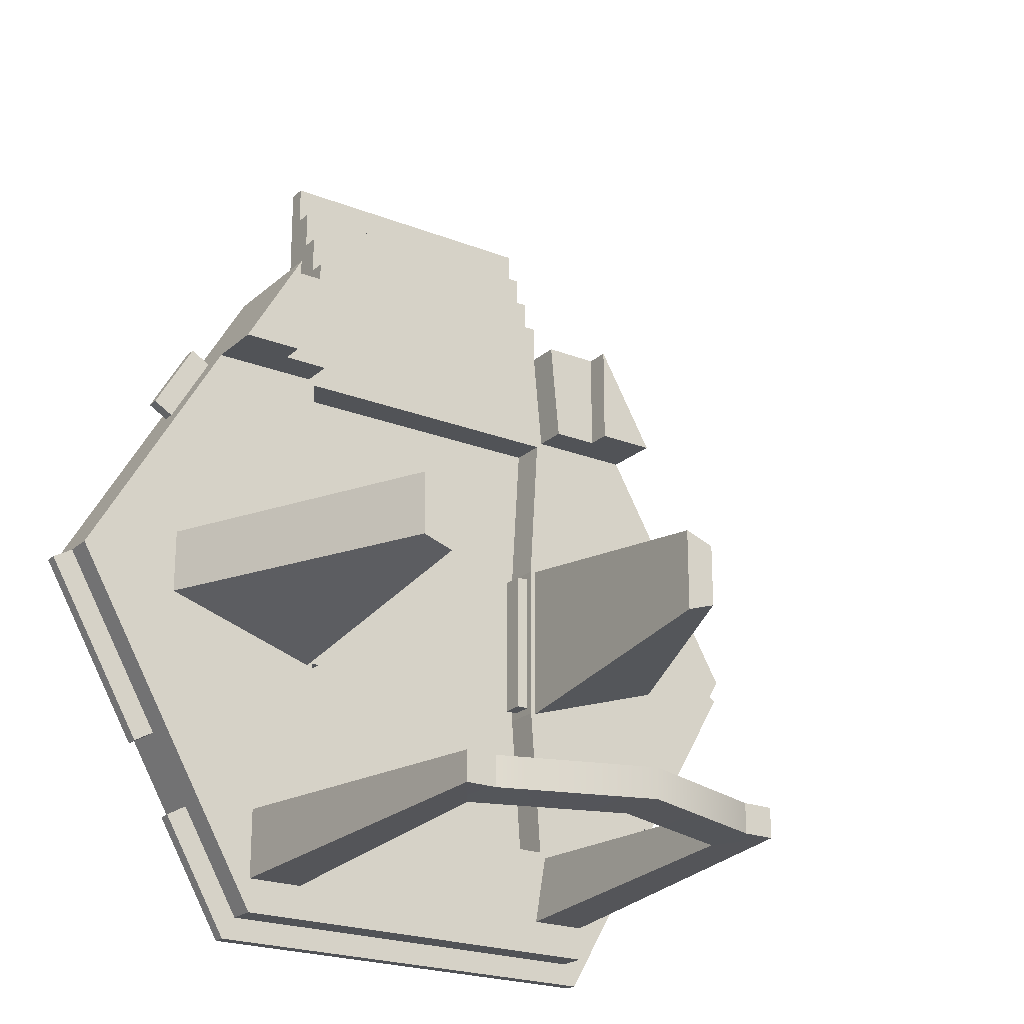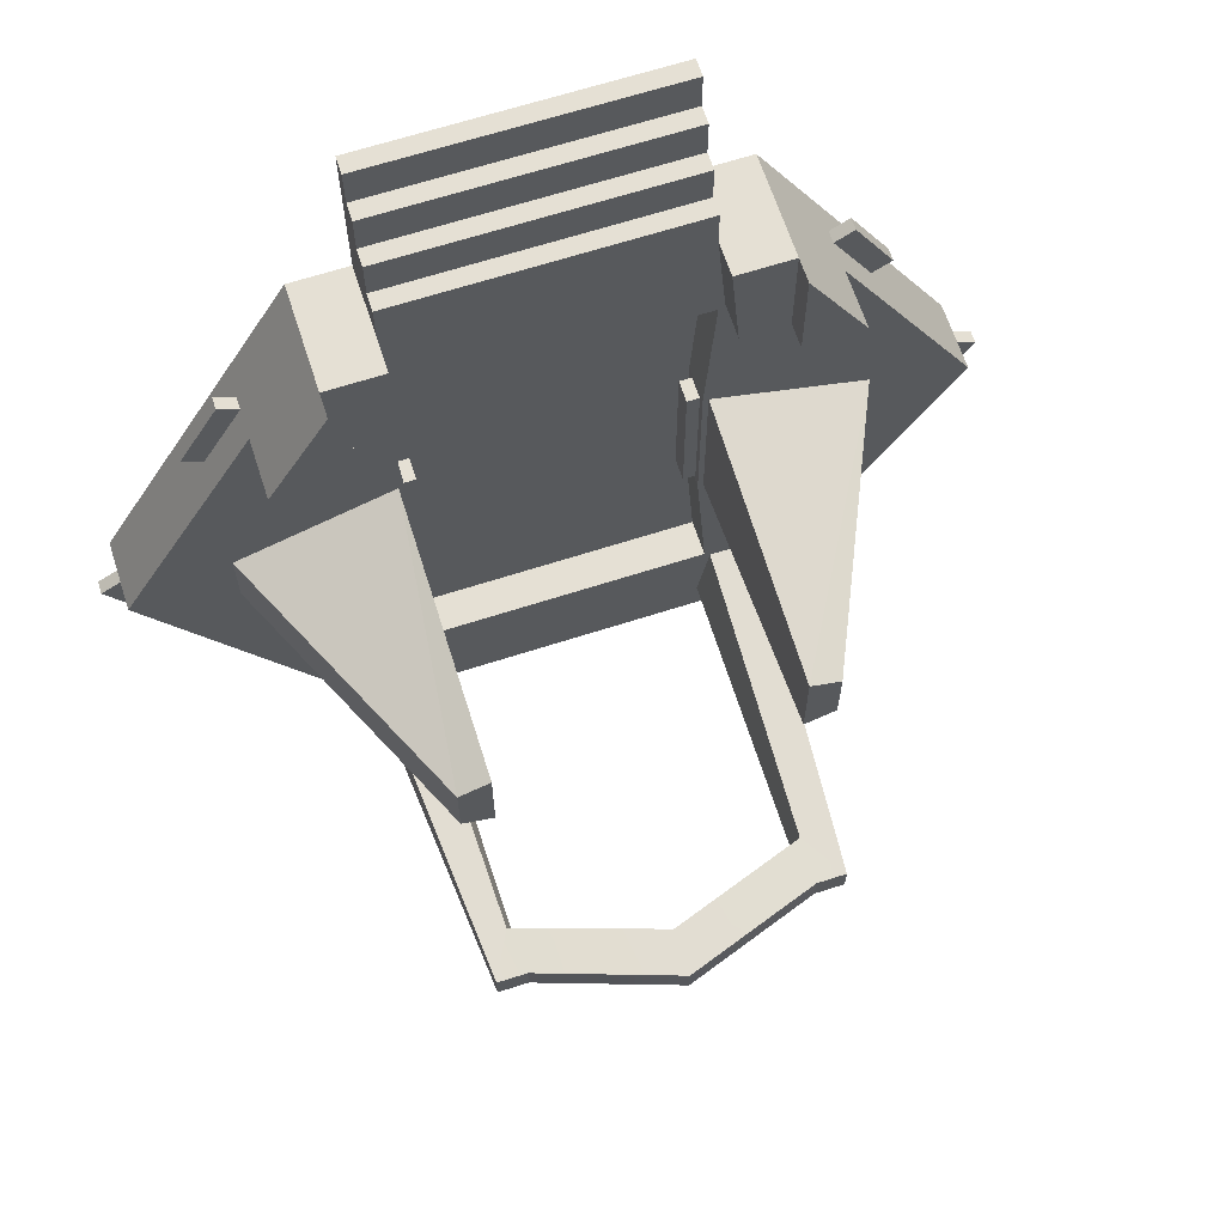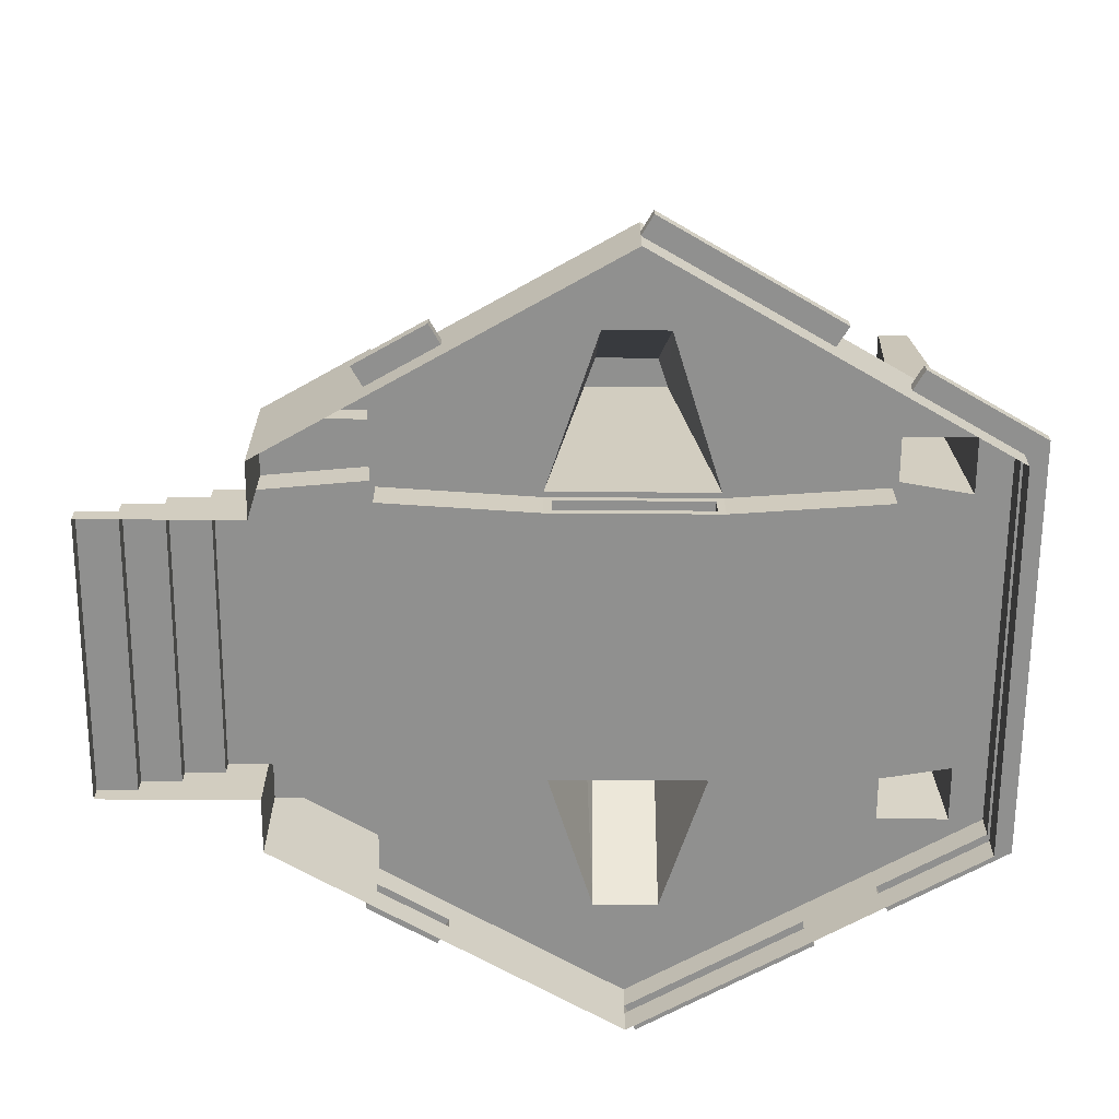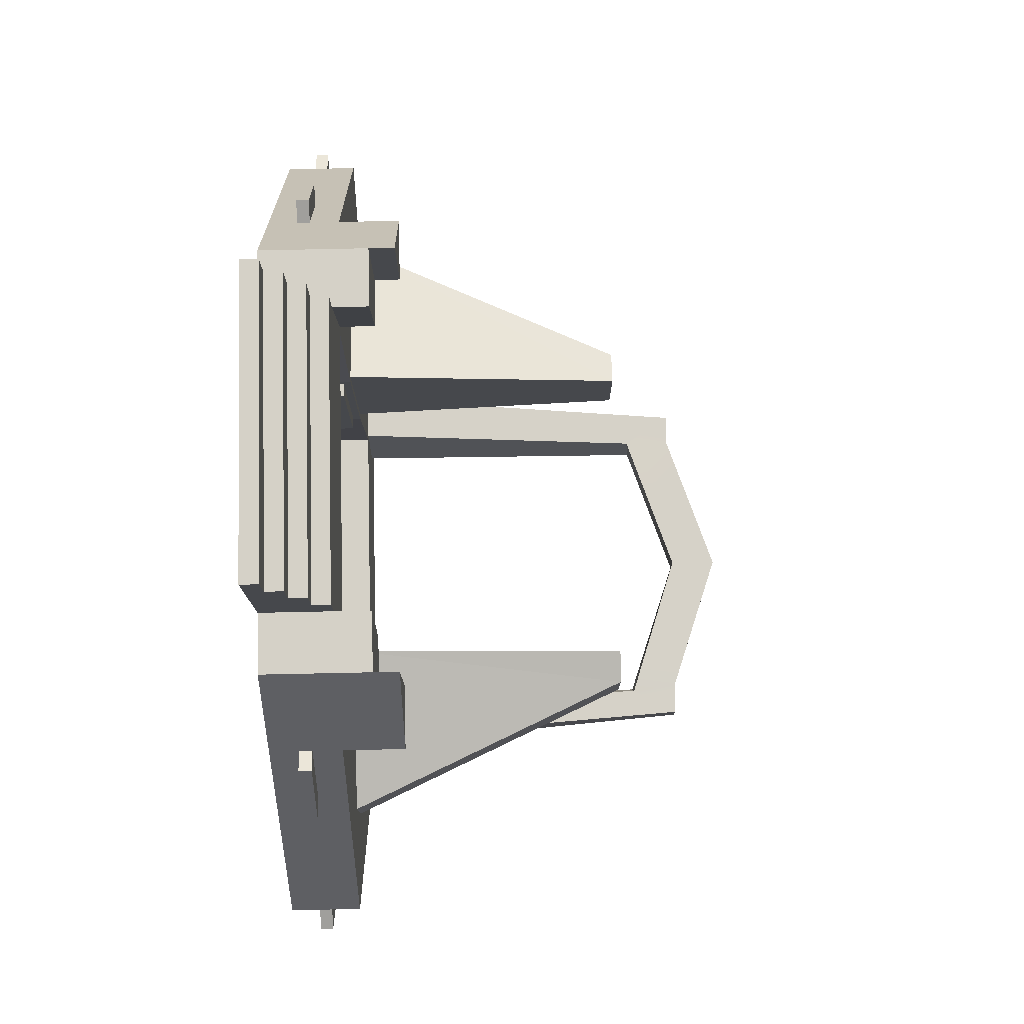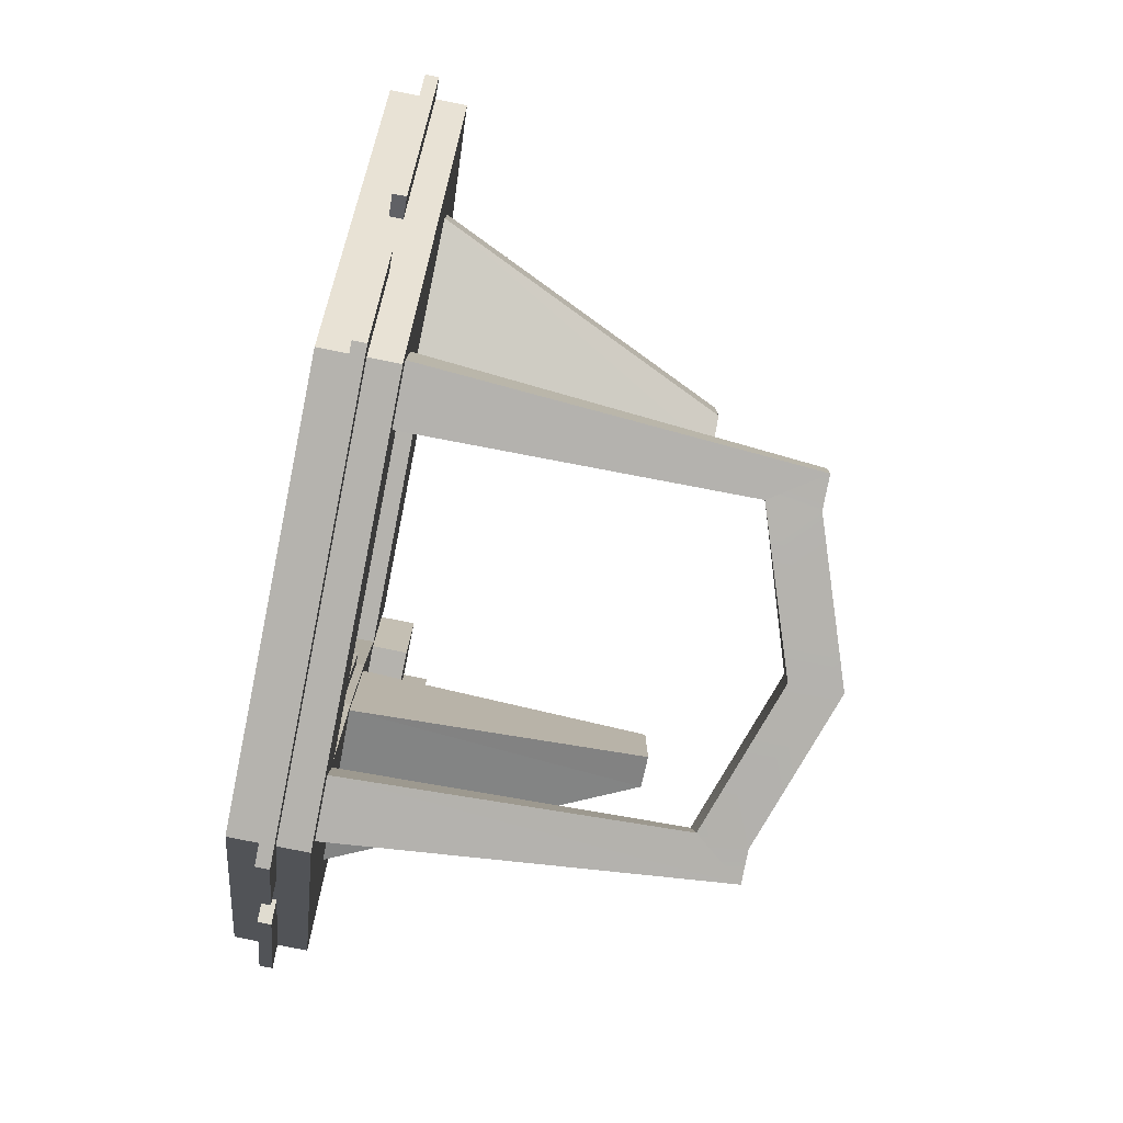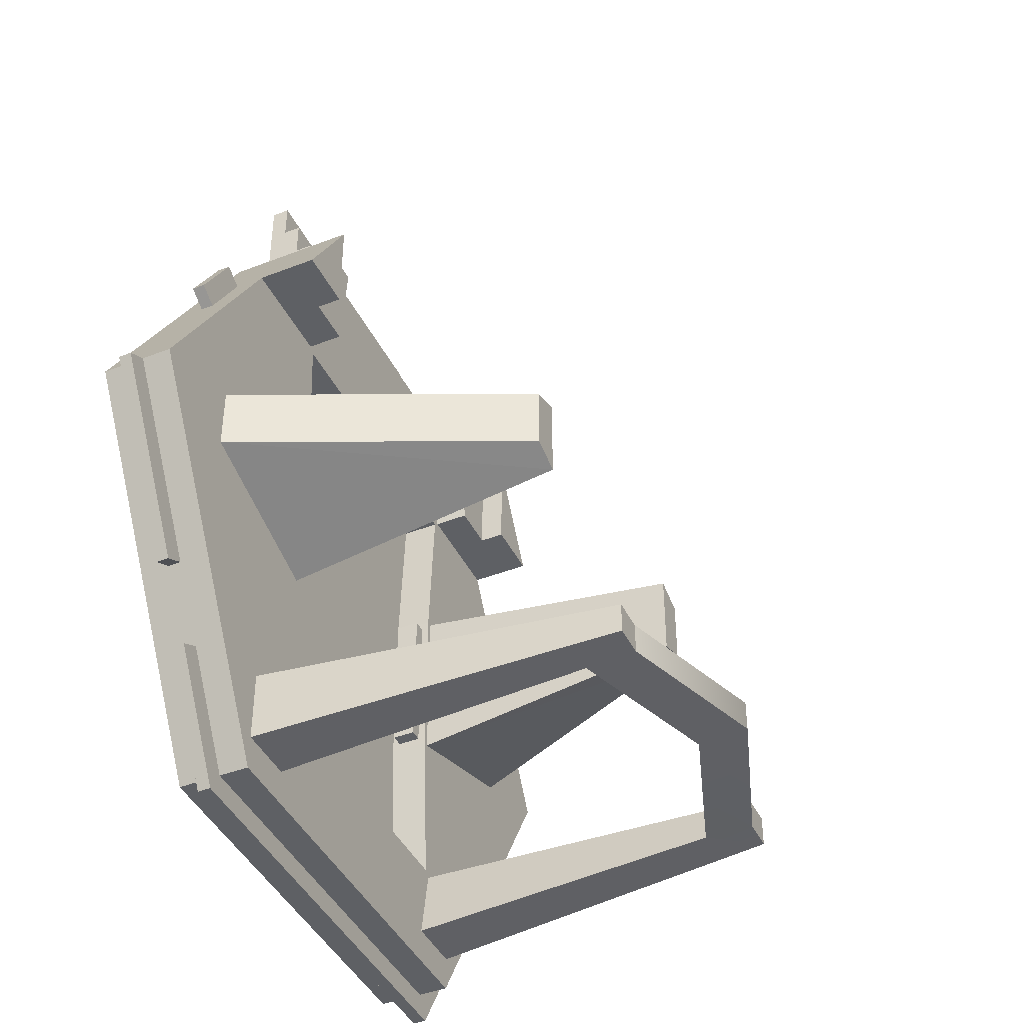
<metadata>
{"format":"obj","ext":"obj","renderer":"f3d","projection":"perspective","resolution":1024,"background":"white","views":[{"elev":-22.2,"azim":145.7,"up":"+Z"},{"elev":65.4,"azim":162.0,"up":"+Z"},{"elev":-65.5,"azim":89.6,"up":"+Y"},{"elev":78.9,"azim":88.8,"up":"+Z"},{"elev":-80.0,"azim":78.8,"up":"+Z"},{"elev":-43.0,"azim":114.8,"up":"+Z"}]}
</metadata>
<code>
v  -5.75 -6.744 8.026
v  -7.475 -5.565 5.038
v  -7.475 -5.923 5.038
v  11.5 -5.923 -1.933
v  11.5 -5.565 -1.933
v  8.625 -5.565 3.046
v  8.625 -5.923 3.046
v  -12.06 -5.565 -2.257
v  -9.185 -5.565 -7.237
v  -9.185 -5.923 -7.237
v  -12.06 -5.923 -2.257
v  -5.75 -3.748 8.026
v  -7.475 -4.744 5.038
v  -11.5 -6.744 -1.933
v  -8.625 -6.744 3.046
v  -8.625 -5.923 3.046
v  -11.5 -5.923 -1.933
v  11.5 -4.744 -1.933
v  8.625 -4.744 3.046
v  5.75 -6.744 8.026
v  7.475 -6.744 5.038
v  7.475 -5.923 5.038
v  11.5 -6.744 -1.933
v  8.625 -6.744 -6.913
v  8.625 -5.923 -6.913
v  -11.5 -4.744 -1.933
v  -8.625 -4.744 -6.913
v  -8.625 -5.565 -6.913
v  -11.5 -5.565 -1.933
v  7.475 -4.744 5.038
v  7.475 -5.565 5.038
v  8.625 -6.744 3.046
v  -7.475 -4.744 -8.905
v  -7.475 -5.565 -8.905
v  -8.625 -5.923 -6.913
v  -8.625 -6.744 -6.913
v  -8.625 -5.565 3.046
v  12.06 -5.565 -2.257
v  12.06 -5.923 -2.257
v  9.185 -5.923 -7.237
v  9.185 -5.565 -7.237
v  -8.625 -4.744 3.046
v  -7.475 -6.744 5.038
v  8.625 -5.565 -6.913
v  8.625 -4.744 -6.913
v  7.475 -6.744 -8.905
v  7.475 -5.923 -8.905
v  -4.406 -4.744 5.037
v  -4.126 -4.744 0.4488
v  -8.625 -4.744 -1.005
v  5.75 -4.744 -11.89
v  5.75 -5.565 -11.89
v  -5.75 -5.565 -11.89
v  -5.75 -4.744 -11.89
v  4.123 -4.744 8.026
v  4.406 -4.744 5.037
v  -4.123 -4.744 8.026
v  -3.966 -5.808 0.4488
v  3.966 -5.808 0.4488
v  3.966 -5.808 -4.316
v  -3.966 -5.808 -4.316
v  -4.126 -4.744 -4.316
v  -4.467 -4.744 -8.905
v  -5.75 -4.744 -8.905
v  7.475 -5.565 -8.905
v  7.475 -4.744 -8.905
v  -7.475 -5.923 -8.905
v  -7.475 -6.744 -8.905
v  -6.123 -5.565 -12.54
v  -6.123 -5.923 -12.54
v  -8.035 -5.923 -9.229
v  -8.035 -5.565 -9.229
v  5.75 -6.744 -11.89
v  5.75 -5.923 -11.89
v  5.75 -3.748 8.026
v  -4.123 -3.748 8.026
v  -4.406 -3.748 5.037
v  -5.75 -3.748 5.038
v  4.126 -4.744 0.4488
v  4.467 -4.744 -8.905
v  4.124 -4.744 -10.92
v  -4.124 -4.744 -10.92
v  -5.75 -6.744 -11.89
v  -5.75 -5.923 -11.89
v  -4.123 -6.744 8.026
v  5.75 -3.748 5.038
v  4.406 -3.748 5.037
v  4.123 -3.748 8.026
v  4.126 -4.744 -4.265
v  5.75 -4.744 -8.905
v  -4.235 -5.808 4.877
v  4.235 -5.808 4.877
v  -8.625 -4.744 -2.862
v  -5.75 -3.043 5.038
v  -7.475 -3.043 5.038
v  -5.75 -3.043 8.026
v  5.75 -3.043 8.026
v  7.475 -3.043 5.038
v  5.75 -3.043 5.038
v  8.625 -4.744 -2.843
v  -4.126 3.136 -0.6921
v  -4.126 3.136 -3.163
v  -5.024 3.136 -2.862
v  -5.024 3.136 -1.005
v  4.123 -6.244 11.41
v  4.123 -5.744 11.41
v  -4.123 -5.744 11.41
v  -4.123 -6.244 11.41
v  -4.123 -6.744 12.54
v  4.123 -6.744 12.54
v  4.123 -6.244 12.54
v  -4.123 -6.244 12.54
v  4.123 -5.244 9.154
v  4.123 -4.744 9.154
v  -4.123 -4.744 9.154
v  -4.123 -5.244 9.154
v  4.123 -5.744 10.28
v  4.123 -5.244 10.28
v  -4.123 -5.244 10.28
v  -4.123 -5.744 10.28
v  4.123 -6.744 8.026
v  8.035 -5.565 5.362
v  8.035 -5.923 5.362
v  9.185 -5.923 3.369
v  9.185 -5.565 3.369
v  6.123 -5.565 -12.54
v  6.123 -5.923 -12.54
v  -9.185 -5.565 3.369
v  -9.185 -5.923 3.369
v  -8.035 -5.923 5.362
v  -8.035 -5.565 5.362
v  8.035 -5.923 -9.229
v  8.035 -5.565 -9.229
v  -4.235 -4.744 4.877
v  -3.966 -4.744 0.4488
v  4.235 -4.744 4.877
v  3.966 -4.744 0.4488
v  4.293 -4.744 -8.745
v  3.966 -4.744 -4.316
v  -4.293 -4.744 -8.745
v  -3.966 -4.744 -4.316
v  4.293 -5.808 -8.745
v  -4.293 -5.808 -8.745
v  -5.011 5.324 -9.485
v  -4.125 5.324 -9.485
v  -4.124 5.324 -10.34
v  -5.011 5.324 -10.34
v  4.125 5.324 -9.485
v  5.011 5.324 -9.485
v  5.011 5.324 -10.34
v  4.124 5.324 -10.34
v  -5.75 -4.744 -10.92
v  4.126 3.136 -0.6921
v  5.024 3.136 -1.005
v  5.024 3.136 -2.843
v  4.126 3.136 -3.137
v  8.625 -4.744 -1.005
v  5.75 -4.744 -10.92
v  -4.125 3.965 -9.406
v  -3.953 4.024 -10.42
v  4.304 3.965 -9.406
v  4.124 3.965 -10.42
v  -0 6.744 -9.485
v  0 6.744 -10.34
v  0 5.385 -10.42
v  -0 5.385 -9.406
v  -3.966 -5.593 0.2332
v  -3.966 -4.96 0.2332
v  -3.966 -5.593 -4.1
v  -3.966 -4.96 -4.1
v  3.966 -4.96 -4.1
v  3.966 -4.96 0.2332
v  3.966 -5.593 -4.1
v  3.966 -5.593 0.2332
v  3.611 -4.96 0.2332
v  3.611 -5.593 0.2332
v  -3.611 -5.593 0.2332
v  -3.611 -4.96 0.2332
v  3.611 -5.593 -4.1
v  -3.611 -5.593 -4.1
v  3.611 -4.96 -4.1
v  -3.611 -4.96 -4.1
o Socle_Reception_Donjon
g Socle_Reception_Donjon
f 1 2 3
f 4 5 6
f 6 7 4
f 8 9 10
f 10 11 8
f 12 13 2
f 2 1 12
f 14 15 16
f 16 17 14
f 18 19 6
f 6 5 18
f 20 21 22
f 23 24 25
f 25 4 23
f 26 27 28
f 28 29 26
f 30 31 6
f 6 19 30
f 32 23 4
f 4 7 32
f 33 34 28
f 28 27 33
f 14 17 35
f 35 36 14
f 29 17 16
f 16 37 29
f 38 39 40
f 40 41 38
f 26 29 37
f 37 42 26
f 43 3 16
f 16 15 43
f 18 5 44
f 44 45 18
f 46 47 25
f 25 24 46
f 48 49 50
f 50 13 48
f 51 52 53
f 53 54 51
f 55 56 48
f 48 57 55
f 58 59 60
f 60 61 58
f 27 62 63
f 63 64 27
f 45 44 65
f 65 66 45
f 36 35 67
f 67 68 36
f 69 70 71
f 71 72 69
f 54 53 34
f 34 33 54
f 73 74 47
f 47 46 73
f 42 37 2
f 2 13 42
f 32 7 22
f 22 21 32
f 31 20 22
f 75 20 31
f 31 30 75
f 43 1 3
f 12 76 77
f 77 78 12
f 79 56 30
f 80 81 82
f 82 63 80
f 83 84 74
f 74 73 83
f 1 85 57
f 57 12 1
f 75 86 87
f 87 88 75
f 89 90 80
f 51 54 82
f 82 81 51
f 58 91 92
f 92 59 58
f 26 50 93
f 50 42 13
f 94 95 96
f 97 98 99
f 30 19 79
f 45 90 89
f 89 100 45
f 101 102 103
f 103 104 101
f 18 45 100
f 105 106 107
f 107 108 105
f 109 110 111
f 111 112 109
f 113 114 115
f 115 116 113
f 117 118 119
f 119 120 117
f 121 55 114
f 114 113 121
f 55 57 115
f 115 114 55
f 57 85 116
f 116 115 57
f 120 119 116
f 116 85 120
f 113 118 117
f 117 121 113
f 113 116 119
f 119 118 113
f 120 85 108
f 108 107 120
f 117 106 105
f 105 121 117
f 117 120 107
f 107 106 117
f 108 85 109
f 109 112 108
f 121 105 111
f 111 110 121
f 108 112 111
f 111 105 108
f 20 75 55
f 55 121 20
f 12 57 76
f 57 48 77
f 77 76 57
f 48 13 78
f 78 77 48
f 56 55 88
f 88 87 56
f 55 75 88
f 75 30 98
f 12 78 94
f 94 96 12
f 78 13 95
f 95 94 78
f 95 13 12
f 12 96 95
f 86 75 97
f 97 99 86
f 75 98 97
f 98 30 86
f 86 99 98
f 122 123 124
f 124 125 122
f 44 25 47
f 47 65 44
f 126 127 70
f 70 69 126
f 34 67 35
f 35 28 34
f 128 129 130
f 130 131 128
f 65 47 132
f 132 133 65
f 74 127 132
f 132 47 74
f 74 84 70
f 70 127 74
f 67 34 72
f 72 71 67
f 53 69 72
f 72 34 53
f 52 126 69
f 69 53 52
f 17 29 8
f 8 11 17
f 29 28 9
f 9 8 29
f 28 35 10
f 10 9 28
f 35 17 11
f 11 10 35
f 5 4 39
f 39 38 5
f 4 25 40
f 40 39 4
f 25 44 41
f 41 40 25
f 44 5 38
f 38 41 44
f 7 6 125
f 125 124 7
f 6 31 122
f 122 125 6
f 31 22 123
f 123 122 31
f 22 7 124
f 124 123 22
f 3 2 131
f 131 130 3
f 2 37 128
f 128 131 2
f 37 16 129
f 129 128 37
f 16 3 130
f 130 129 16
f 49 48 134
f 134 135 49
f 48 56 136
f 136 134 48
f 56 79 137
f 137 136 56
f 89 80 138
f 138 139 89
f 80 63 140
f 140 138 80
f 63 62 141
f 141 140 63
f 62 49 135
f 135 141 62
f 135 134 91
f 91 58 135
f 134 136 92
f 92 91 134
f 136 137 59
f 59 92 136
f 139 138 142
f 142 60 139
f 140 143 142
f 142 138 140
f 140 141 61
f 61 143 140
f 133 132 127
f 127 126 133
f 144 145 146
f 146 147 144
f 66 65 52
f 52 51 66
f 68 67 84
f 84 83 68
f 148 149 150
f 150 151 148
f 54 33 152
f 52 65 133
f 133 126 52
f 84 67 71
f 71 70 84
f 62 27 93
f 93 27 26
f 26 42 50
f 79 89 139
f 139 137 79
f 153 154 155
f 155 156 153
f 100 157 18
f 79 19 157
f 157 19 18
f 49 62 102
f 102 101 49
f 62 93 103
f 103 102 62
f 93 50 104
f 104 103 93
f 50 49 101
f 101 104 50
f 79 157 154
f 154 153 79
f 157 100 155
f 155 154 157
f 100 89 156
f 156 155 100
f 89 79 153
f 153 156 89
f 54 152 82
f 51 81 158
f 63 159 144
f 144 64 63
f 82 160 159
f 159 63 82
f 82 152 147
f 147 160 82
f 64 144 147
f 147 152 64
f 80 90 149
f 149 161 80
f 158 150 149
f 149 90 158
f 81 162 150
f 150 158 81
f 80 161 162
f 162 81 80
f 159 163 145
f 145 144 159
f 160 147 146
f 146 164 160
f 148 163 161
f 161 149 148
f 151 150 162
f 162 164 151
f 145 163 164
f 164 146 145
f 160 165 166
f 166 159 160
f 148 151 164
f 164 163 148
f 162 161 166
f 166 165 162
f 135 58 167
f 167 168 135
f 58 61 169
f 169 167 58
f 61 141 170
f 170 169 61
f 141 135 168
f 168 170 141
f 137 139 171
f 171 172 137
f 139 60 173
f 173 171 139
f 60 59 174
f 174 173 60
f 59 137 172
f 172 174 59
f 174 172 175
f 175 176 174
f 168 167 177
f 177 178 168
f 173 174 176
f 176 179 173
f 167 169 180
f 180 177 167
f 171 173 179
f 179 181 171
f 169 170 182
f 182 180 169
f 172 171 181
f 181 175 172
f 170 168 178
f 178 182 170
f 180 182 178
f 178 177 180
f 181 179 176
f 176 175 181
f 142 143 61
f 61 60 142
f 159 166 163
f 163 166 161
f 164 165 160
f 162 165 164
f 33 27 64
f 64 152 33
f 66 51 158
f 66 158 90
f 90 45 66
f 30 56 87
f 87 86 30

</code>
